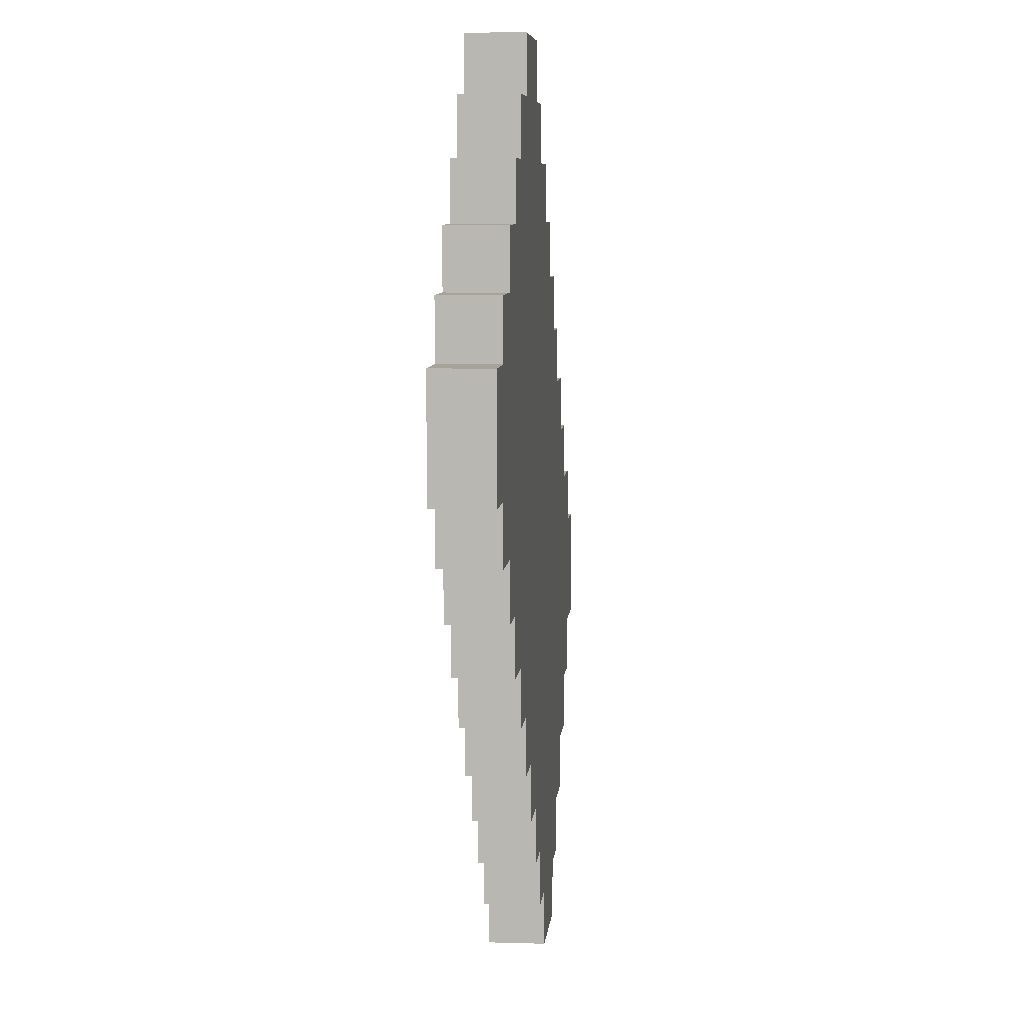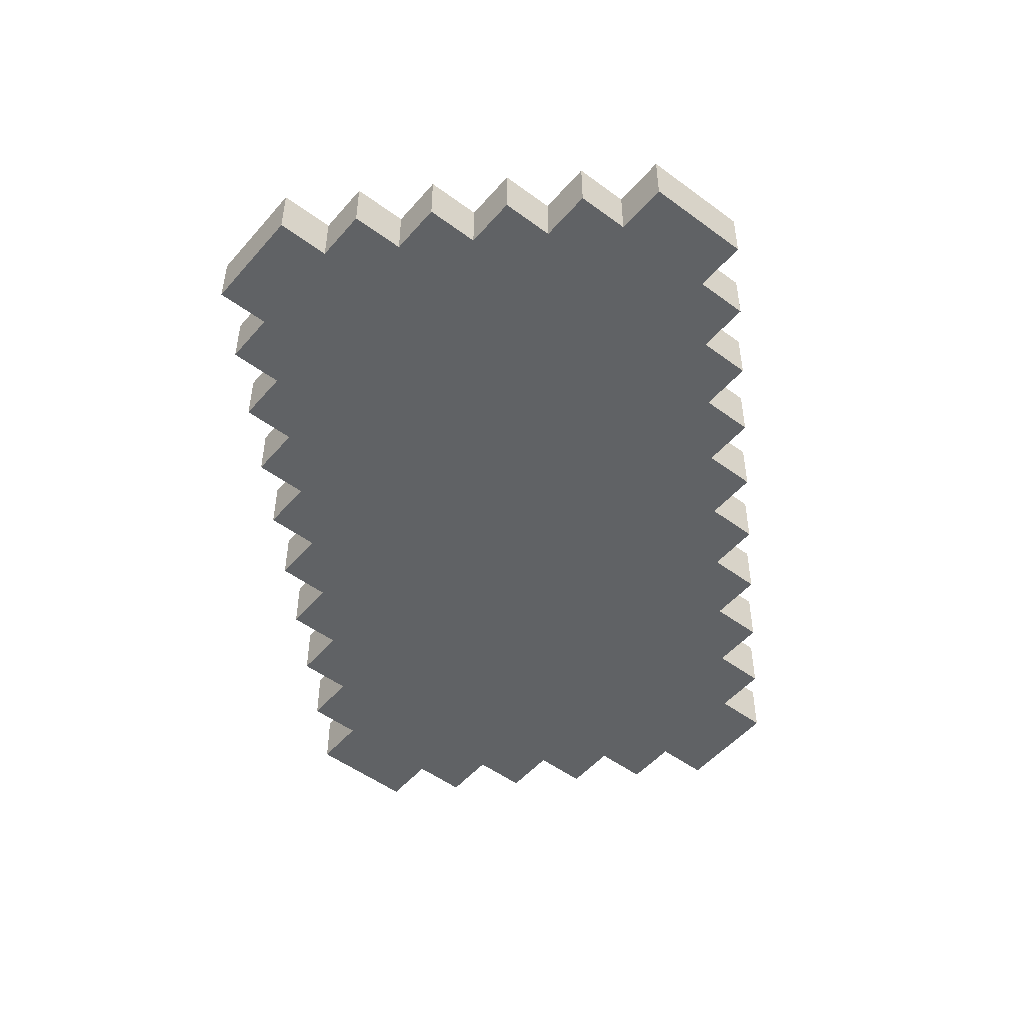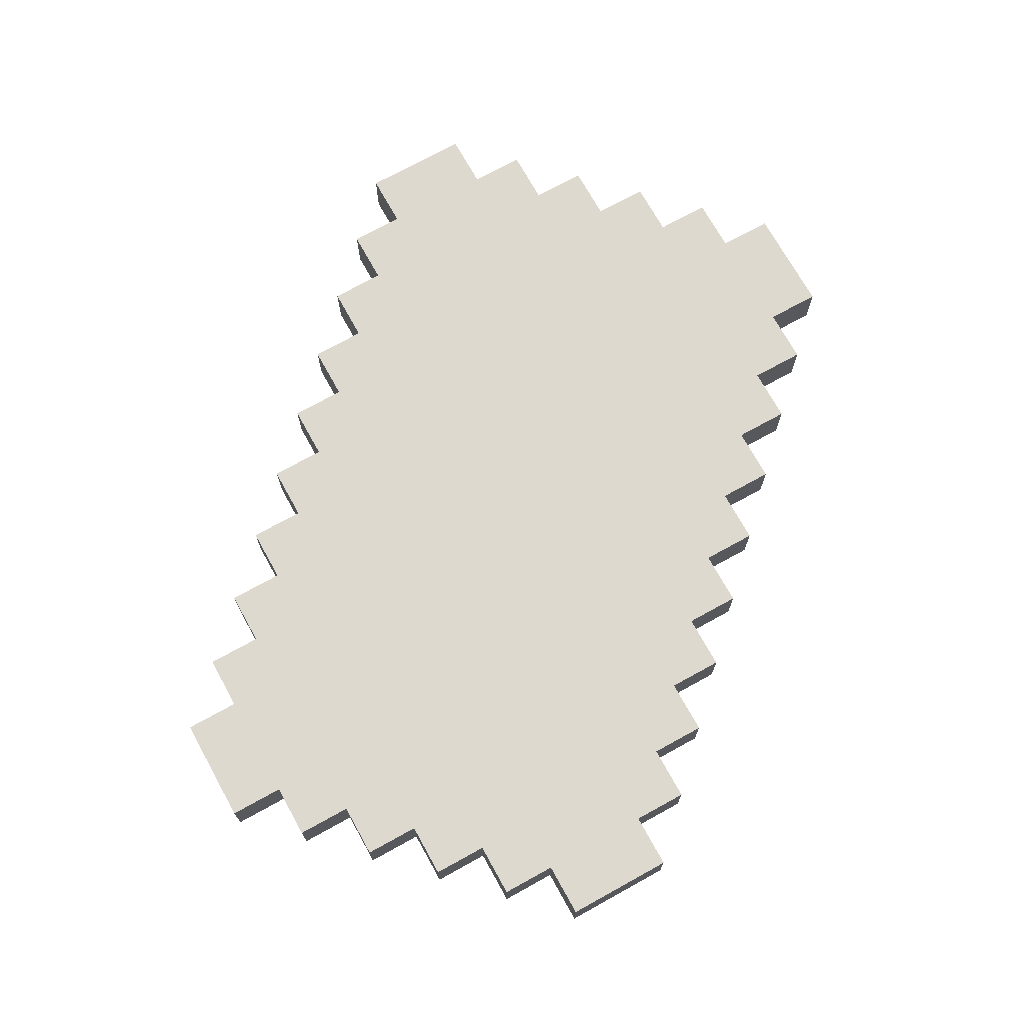
<metadata>
{"format":"obj","ext":"obj","renderer":"f3d","projection":"perspective","resolution":1024,"background":"white","views":[{"elev":6.9,"azim":95.1,"up":"+Y"},{"elev":-50.5,"azim":140.9,"up":"+Z"},{"elev":71.7,"azim":-29.0,"up":"+Z"}]}
</metadata>
<code>
o Material_Gold
v -0.2 0.175 0.0125
v -0.2 0.125 -0.0125
v -0.2 0.125 0.0125
v -0.2 0.175 -0.0125
v -0.175 0.125 0.0125
v -0.175 0.1 -0.0125
v -0.175 0.1 0.0125
v -0.175 0.125 -0.0125
v -0.175 0.2 0.0125
v -0.175 0.175 -0.0125
v -0.175 0.175 0.0125
v -0.175 0.2 -0.0125
v -0.15 0.1 0.0125
v -0.15 0.075 -0.0125
v -0.15 0.075 0.0125
v -0.15 0.1 -0.0125
v -0.15 0.225 0.0125
v -0.15 0.2 -0.0125
v -0.15 0.2 0.0125
v -0.15 0.225 -0.0125
v -0.125 0.075 0.0125
v -0.125 0.05 -0.0125
v -0.125 0.05 0.0125
v -0.125 0.075 -0.0125
v -0.125 0.25 0.0125
v -0.125 0.225 -0.0125
v -0.125 0.225 0.0125
v -0.125 0.25 -0.0125
v -0.1 0.05 0.0125
v -0.1 0.025 -0.0125
v -0.1 0.025 0.0125
v -0.1 0.05 -0.0125
v -0.1 0.275 0.0125
v -0.1 0.25 -0.0125
v -0.1 0.25 0.0125
v -0.1 0.275 -0.0125
v -0.075 0.025 0.0125
v -0.075 0 -0.0125
v -0.075 -0 0.0125
v -0.075 0.025 -0.0125
v -0.075 0.3 0.0125
v -0.075 0.275 -0.0125
v -0.075 0.275 0.0125
v -0.075 0.3 -0.0125
v -0.05 0.325 0.0125
v -0.05 0.3 -0.0125
v -0.05 0.3 0.0125
v -0.05 0.325 -0.0125
v -0.025 0.35 0.0125
v -0.025 0.325 -0.0125
v -0.025 0.325 0.0125
v -0.025 0.35 -0.0125
v 0 0.375 0.0125
v 0 0.35 -0.0125
v 0 0.35 0.0125
v 0 0.375 -0.0125
v 0.025 0.4 0.0125
v 0.025 0.375 -0.0125
v 0.025 0.375 0.0125
v 0.025 0.4 -0.0125
v -0.025 -0 0.0125
v -0.025 0 -0.0125
v -0.025 0.025 0.0125
v -0.025 0.025 -0.0125
v 0 0.025 0.0125
v 0 0.025 -0.0125
v 0 0.05 0.0125
v 0 0.05 -0.0125
v 0.025 0.05 0.0125
v 0.025 0.05 -0.0125
v 0.025 0.075 0.0125
v 0.025 0.075 -0.0125
v 0.05 0.075 0.0125
v 0.05 0.075 -0.0125
v 0.05 0.1 0.0125
v 0.05 0.1 -0.0125
v 0.075 0.1 0.0125
v 0.075 0.1 -0.0125
v 0.075 0.125 0.0125
v 0.075 0.125 -0.0125
v 0.075 0.375 0.0125
v 0.075 0.375 -0.0125
v 0.075 0.4 0.0125
v 0.075 0.4 -0.0125
v 0.1 0.125 0.0125
v 0.1 0.125 -0.0125
v 0.1 0.15 0.0125
v 0.1 0.15 -0.0125
v 0.1 0.35 0.0125
v 0.1 0.35 -0.0125
v 0.1 0.375 0.0125
v 0.1 0.375 -0.0125
v 0.125 0.15 0.0125
v 0.125 0.15 -0.0125
v 0.125 0.175 0.0125
v 0.125 0.175 -0.0125
v 0.125 0.325 0.0125
v 0.125 0.325 -0.0125
v 0.125 0.35 0.0125
v 0.125 0.35 -0.0125
v 0.15 0.175 0.0125
v 0.15 0.175 -0.0125
v 0.15 0.2 0.0125
v 0.15 0.2 -0.0125
v 0.15 0.3 0.0125
v 0.15 0.3 -0.0125
v 0.15 0.325 0.0125
v 0.15 0.325 -0.0125
v 0.175 0.2 0.0125
v 0.175 0.2 -0.0125
v 0.175 0.225 0.0125
v 0.175 0.225 -0.0125
v 0.175 0.275 0.0125
v 0.175 0.275 -0.0125
v 0.175 0.3 0.0125
v 0.175 0.3 -0.0125
v 0.2 0.225 0.0125
v 0.2 0.225 -0.0125
v 0.2 0.275 0.0125
v 0.2 0.275 -0.0125
v -0.175 0.125 0.0125
v -0.2 0.175 0.0125
v -0.2 0.125 0.0125
v -0.175 0.175 0.0125
v -0.15 0.1 0.0125
v -0.175 0.1 0.0125
v -0.15 0.125 0.0125
v -0.15 0.175 0.0125
v -0.175 0.2 0.0125
v -0.15 0.2 0.0125
v -0.125 0.075 0.0125
v -0.15 0.075 0.0125
v -0.125 0.1 0.0125
v -0.125 0.175 0.0125
v -0.125 0.2 0.0125
v -0.15 0.225 0.0125
v -0.125 0.225 0.0125
v -0.1 0.05 0.0125
v -0.125 0.05 0.0125
v -0.1 0.075 0.0125
v -0.1 0.15 0.0125
v -0.1 0.175 0.0125
v -0.1 0.2 0.0125
v -0.1 0.225 0.0125
v -0.125 0.25 0.0125
v -0.1 0.25 0.0125
v -0.075 0.025 0.0125
v -0.1 0.025 0.0125
v -0.075 0.05 0.0125
v -0.075 0.125 0.0125
v -0.075 0.15 0.0125
v -0.075 0.175 0.0125
v -0.075 0.25 0.0125
v -0.1 0.275 0.0125
v -0.075 0.275 0.0125
v -0.05 0.025 0.0125
v -0.075 -0 0.0125
v -0.05 0.125 0.0125
v -0.05 0.15 0.0125
v -0.05 0.2 0.0125
v -0.05 0.225 0.0125
v -0.05 0.275 0.0125
v -0.075 0.3 0.0125
v -0.05 0.3 0.0125
v -0.025 -0 0.0125
v -0.025 0.025 0.0125
v -0.025 0.225 0.0125
v -0.025 0.25 0.0125
v -0.025 0.3 0.0125
v -0.05 0.325 0.0125
v -0.025 0.325 0.0125
v 0 0.025 0.0125
v 0 0.05 0.0125
v 0 0.125 0.0125
v 0 0.15 0.0125
v 0 0.2 0.0125
v 0 0.225 0.0125
v 0 0.25 0.0125
v 0 0.275 0.0125
v 0 0.325 0.0125
v -0.025 0.35 0.0125
v 0 0.35 0.0125
v 0.025 0.05 0.0125
v 0.025 0.075 0.0125
v 0.025 0.15 0.0125
v 0.025 0.175 0.0125
v 0.025 0.225 0.0125
v 0.025 0.25 0.0125
v 0.025 0.275 0.0125
v 0.025 0.3 0.0125
v 0.025 0.35 0.0125
v 0 0.375 0.0125
v 0.025 0.375 0.0125
v 0.05 0.075 0.0125
v 0.05 0.1 0.0125
v 0.05 0.175 0.0125
v 0.05 0.2 0.0125
v 0.05 0.25 0.0125
v 0.05 0.275 0.0125
v 0.075 0.1 0.0125
v 0.075 0.125 0.0125
v 0.075 0.2 0.0125
v 0.075 0.225 0.0125
v 0.075 0.275 0.0125
v 0.075 0.3 0.0125
v 0.075 0.35 0.0125
v 0.075 0.375 0.0125
v 0.025 0.4 0.0125
v 0.075 0.4 0.0125
v 0.1 0.125 0.0125
v 0.1 0.15 0.0125
v 0.1 0.225 0.0125
v 0.1 0.25 0.0125
v 0.1 0.325 0.0125
v 0.1 0.35 0.0125
v 0.1 0.375 0.0125
v 0.125 0.15 0.0125
v 0.125 0.175 0.0125
v 0.125 0.25 0.0125
v 0.125 0.275 0.0125
v 0.125 0.3 0.0125
v 0.125 0.325 0.0125
v 0.125 0.35 0.0125
v 0.15 0.175 0.0125
v 0.15 0.2 0.0125
v 0.15 0.275 0.0125
v 0.15 0.3 0.0125
v 0.15 0.325 0.0125
v 0.175 0.2 0.0125
v 0.175 0.225 0.0125
v 0.175 0.275 0.0125
v 0.175 0.3 0.0125
v 0.2 0.225 0.0125
v 0.2 0.275 0.0125
v -0.2 0.125 -0.0125
v -0.2 0.175 -0.0125
v -0.175 0.125 -0.0125
v -0.175 0.175 -0.0125
v -0.175 0.1 -0.0125
v -0.15 0.1 -0.0125
v -0.15 0.125 -0.0125
v -0.175 0.2 -0.0125
v -0.15 0.175 -0.0125
v -0.15 0.2 -0.0125
v -0.15 0.075 -0.0125
v -0.125 0.075 -0.0125
v -0.125 0.1 -0.0125
v -0.125 0.175 -0.0125
v -0.15 0.225 -0.0125
v -0.125 0.2 -0.0125
v -0.125 0.225 -0.0125
v -0.125 0.05 -0.0125
v -0.1 0.05 -0.0125
v -0.1 0.075 -0.0125
v -0.1 0.15 -0.0125
v -0.1 0.175 -0.0125
v -0.1 0.2 -0.0125
v -0.125 0.25 -0.0125
v -0.1 0.225 -0.0125
v -0.1 0.25 -0.0125
v -0.1 0.025 -0.0125
v -0.075 0.025 -0.0125
v -0.075 0.05 -0.0125
v -0.075 0.125 -0.0125
v -0.075 0.15 -0.0125
v -0.075 0.175 -0.0125
v -0.1 0.275 -0.0125
v -0.075 0.25 -0.0125
v -0.075 0.275 -0.0125
v -0.075 0 -0.0125
v -0.05 0.025 -0.0125
v -0.05 0.125 -0.0125
v -0.05 0.15 -0.0125
v -0.05 0.2 -0.0125
v -0.05 0.225 -0.0125
v -0.075 0.3 -0.0125
v -0.05 0.275 -0.0125
v -0.05 0.3 -0.0125
v -0.025 0 -0.0125
v -0.025 0.025 -0.0125
v -0.025 0.225 -0.0125
v -0.025 0.25 -0.0125
v -0.05 0.325 -0.0125
v -0.025 0.3 -0.0125
v -0.025 0.325 -0.0125
v 0 0.025 -0.0125
v 0 0.05 -0.0125
v 0 0.125 -0.0125
v 0 0.15 -0.0125
v 0 0.2 -0.0125
v 0 0.225 -0.0125
v 0 0.25 -0.0125
v 0 0.275 -0.0125
v -0.025 0.35 -0.0125
v 0 0.325 -0.0125
v 0 0.35 -0.0125
v 0.025 0.05 -0.0125
v 0.025 0.075 -0.0125
v 0.025 0.15 -0.0125
v 0.025 0.175 -0.0125
v 0.025 0.225 -0.0125
v 0.025 0.25 -0.0125
v 0.025 0.275 -0.0125
v 0.025 0.3 -0.0125
v 0 0.375 -0.0125
v 0.025 0.35 -0.0125
v 0.025 0.375 -0.0125
v 0.05 0.075 -0.0125
v 0.05 0.1 -0.0125
v 0.05 0.175 -0.0125
v 0.05 0.2 -0.0125
v 0.05 0.25 -0.0125
v 0.05 0.275 -0.0125
v 0.075 0.1 -0.0125
v 0.075 0.125 -0.0125
v 0.075 0.2 -0.0125
v 0.075 0.225 -0.0125
v 0.075 0.275 -0.0125
v 0.075 0.3 -0.0125
v 0.075 0.35 -0.0125
v 0.025 0.4 -0.0125
v 0.075 0.375 -0.0125
v 0.075 0.4 -0.0125
v 0.1 0.125 -0.0125
v 0.1 0.15 -0.0125
v 0.1 0.225 -0.0125
v 0.1 0.25 -0.0125
v 0.1 0.325 -0.0125
v 0.1 0.35 -0.0125
v 0.1 0.375 -0.0125
v 0.125 0.15 -0.0125
v 0.125 0.175 -0.0125
v 0.125 0.25 -0.0125
v 0.125 0.275 -0.0125
v 0.125 0.3 -0.0125
v 0.125 0.325 -0.0125
v 0.125 0.35 -0.0125
v 0.15 0.175 -0.0125
v 0.15 0.2 -0.0125
v 0.15 0.275 -0.0125
v 0.15 0.3 -0.0125
v 0.15 0.325 -0.0125
v 0.175 0.2 -0.0125
v 0.175 0.225 -0.0125
v 0.175 0.275 -0.0125
v 0.175 0.3 -0.0125
v 0.2 0.225 -0.0125
v 0.2 0.275 -0.0125
v -0.075 0 -0.0125
v -0.025 -0 0.0125
v -0.075 -0 0.0125
v -0.025 0 -0.0125
v -0.1 0.025 -0.0125
v -0.075 0.025 0.0125
v -0.1 0.025 0.0125
v -0.075 0.025 -0.0125
v -0.025 0.025 -0.0125
v 0 0.025 0.0125
v -0.025 0.025 0.0125
v 0 0.025 -0.0125
v -0.125 0.05 -0.0125
v -0.1 0.05 0.0125
v -0.125 0.05 0.0125
v -0.1 0.05 -0.0125
v 0 0.05 -0.0125
v 0.025 0.05 0.0125
v 0 0.05 0.0125
v 0.025 0.05 -0.0125
v -0.15 0.075 -0.0125
v -0.125 0.075 0.0125
v -0.15 0.075 0.0125
v -0.125 0.075 -0.0125
v 0.025 0.075 -0.0125
v 0.05 0.075 0.0125
v 0.025 0.075 0.0125
v 0.05 0.075 -0.0125
v -0.175 0.1 -0.0125
v -0.15 0.1 0.0125
v -0.175 0.1 0.0125
v -0.15 0.1 -0.0125
v 0.05 0.1 -0.0125
v 0.075 0.1 0.0125
v 0.05 0.1 0.0125
v 0.075 0.1 -0.0125
v -0.2 0.125 -0.0125
v -0.175 0.125 0.0125
v -0.2 0.125 0.0125
v -0.175 0.125 -0.0125
v 0.075 0.125 -0.0125
v 0.1 0.125 0.0125
v 0.075 0.125 0.0125
v 0.1 0.125 -0.0125
v 0.1 0.15 -0.0125
v 0.125 0.15 0.0125
v 0.1 0.15 0.0125
v 0.125 0.15 -0.0125
v 0.125 0.175 -0.0125
v 0.15 0.175 0.0125
v 0.125 0.175 0.0125
v 0.15 0.175 -0.0125
v 0.15 0.2 -0.0125
v 0.175 0.2 0.0125
v 0.15 0.2 0.0125
v 0.175 0.2 -0.0125
v 0.175 0.225 -0.0125
v 0.2 0.225 0.0125
v 0.175 0.225 0.0125
v 0.2 0.225 -0.0125
v -0.2 0.175 0.0125
v -0.175 0.175 0.0125
v -0.2 0.175 -0.0125
v -0.175 0.175 -0.0125
v -0.175 0.2 0.0125
v -0.15 0.2 0.0125
v -0.175 0.2 -0.0125
v -0.15 0.2 -0.0125
v -0.15 0.225 0.0125
v -0.125 0.225 0.0125
v -0.15 0.225 -0.0125
v -0.125 0.225 -0.0125
v -0.125 0.25 0.0125
v -0.1 0.25 0.0125
v -0.125 0.25 -0.0125
v -0.1 0.25 -0.0125
v -0.1 0.275 0.0125
v -0.075 0.275 0.0125
v -0.1 0.275 -0.0125
v -0.075 0.275 -0.0125
v 0.175 0.275 0.0125
v 0.2 0.275 0.0125
v 0.175 0.275 -0.0125
v 0.2 0.275 -0.0125
v -0.075 0.3 0.0125
v -0.05 0.3 0.0125
v -0.075 0.3 -0.0125
v -0.05 0.3 -0.0125
v 0.15 0.3 0.0125
v 0.175 0.3 0.0125
v 0.15 0.3 -0.0125
v 0.175 0.3 -0.0125
v -0.05 0.325 0.0125
v -0.025 0.325 0.0125
v -0.05 0.325 -0.0125
v -0.025 0.325 -0.0125
v 0.125 0.325 0.0125
v 0.15 0.325 0.0125
v 0.125 0.325 -0.0125
v 0.15 0.325 -0.0125
v -0.025 0.35 0.0125
v 0 0.35 0.0125
v -0.025 0.35 -0.0125
v 0 0.35 -0.0125
v 0.1 0.35 0.0125
v 0.125 0.35 0.0125
v 0.1 0.35 -0.0125
v 0.125 0.35 -0.0125
v 0 0.375 0.0125
v 0.025 0.375 0.0125
v 0 0.375 -0.0125
v 0.025 0.375 -0.0125
v 0.075 0.375 0.0125
v 0.1 0.375 0.0125
v 0.075 0.375 -0.0125
v 0.1 0.375 -0.0125
v 0.025 0.4 0.0125
v 0.075 0.4 0.0125
v 0.025 0.4 -0.0125
v 0.075 0.4 -0.0125
f 1 2 3
f 4 2 1
f 5 6 7
f 8 6 5
f 9 10 11
f 12 10 9
f 13 14 15
f 16 14 13
f 17 18 19
f 20 18 17
f 21 22 23
f 24 22 21
f 25 26 27
f 28 26 25
f 29 30 31
f 32 30 29
f 33 34 35
f 36 34 33
f 37 38 39
f 40 38 37
f 41 42 43
f 44 42 41
f 45 46 47
f 48 46 45
f 49 50 51
f 52 50 49
f 53 54 55
f 56 54 53
f 57 58 59
f 60 58 57
f 61 62 63
f 63 62 64
f 65 66 67
f 67 66 68
f 69 70 71
f 71 70 72
f 73 74 75
f 75 74 76
f 77 78 79
f 79 78 80
f 81 82 83
f 83 82 84
f 85 86 87
f 87 86 88
f 89 90 91
f 91 90 92
f 93 94 95
f 95 94 96
f 97 98 99
f 99 98 100
f 101 102 103
f 103 102 104
f 105 106 107
f 107 106 108
f 109 110 111
f 111 110 112
f 113 114 115
f 115 114 116
f 117 118 119
f 119 118 120
f 121 122 123
f 124 122 121
f 125 121 126
f 127 124 121
f 127 121 125
f 128 129 124
f 128 124 127
f 130 129 128
f 131 125 132
f 133 127 125
f 133 128 127
f 133 125 131
f 133 130 128
f 134 130 133
f 135 136 130
f 135 130 134
f 137 136 135
f 138 131 139
f 140 134 133
f 140 133 131
f 140 131 138
f 141 134 140
f 142 135 134
f 142 134 141
f 143 137 135
f 143 135 142
f 144 145 137
f 144 137 143
f 146 145 144
f 147 138 148
f 149 141 140
f 149 140 138
f 149 138 147
f 150 141 149
f 151 142 141
f 151 141 150
f 152 143 142
f 152 142 151
f 152 144 143
f 152 146 144
f 153 154 146
f 153 146 152
f 155 154 153
f 156 147 157
f 156 150 149
f 156 149 147
f 158 151 150
f 158 150 156
f 159 152 151
f 159 151 158
f 159 155 153
f 159 153 152
f 160 155 159
f 161 155 160
f 162 163 155
f 162 155 161
f 164 163 162
f 165 156 157
f 165 158 156
f 166 158 165
f 167 164 162
f 167 161 160
f 167 162 161
f 168 164 167
f 169 170 164
f 169 164 168
f 171 170 169
f 172 158 166
f 173 158 172
f 174 159 158
f 174 158 173
f 174 160 159
f 175 160 174
f 176 168 167
f 176 160 175
f 176 167 160
f 177 168 176
f 178 171 169
f 178 168 177
f 178 169 168
f 179 171 178
f 180 181 171
f 180 171 179
f 182 181 180
f 183 175 174
f 183 174 173
f 184 175 183
f 185 177 176
f 185 175 184
f 185 176 175
f 186 177 185
f 187 179 178
f 187 177 186
f 187 178 177
f 188 179 187
f 189 182 180
f 189 179 188
f 189 180 179
f 190 182 189
f 191 192 182
f 191 182 190
f 193 192 191
f 194 186 185
f 194 185 184
f 195 186 194
f 196 188 187
f 196 186 195
f 196 187 186
f 197 188 196
f 198 190 189
f 198 188 197
f 198 189 188
f 199 190 198
f 200 197 196
f 200 196 195
f 201 197 200
f 202 199 198
f 202 197 201
f 202 198 197
f 203 199 202
f 204 190 199
f 204 199 203
f 205 193 191
f 205 190 204
f 205 191 190
f 206 193 205
f 207 208 193
f 207 193 206
f 209 208 207
f 210 203 202
f 210 202 201
f 211 203 210
f 212 206 205
f 212 203 211
f 212 204 203
f 212 205 204
f 213 206 212
f 214 206 213
f 215 207 206
f 215 206 214
f 216 207 215
f 217 212 211
f 217 213 212
f 218 213 217
f 219 214 213
f 219 213 218
f 220 214 219
f 221 214 220
f 222 215 214
f 222 214 221
f 223 215 222
f 224 219 218
f 224 220 219
f 225 220 224
f 226 221 220
f 226 220 225
f 227 222 221
f 227 221 226
f 228 222 227
f 229 226 225
f 229 227 226
f 230 227 229
f 231 227 230
f 232 227 231
f 233 231 230
f 234 231 233
f 235 236 237
f 237 236 238
f 239 237 240
f 237 238 241
f 240 237 241
f 238 242 243
f 241 238 243
f 243 242 244
f 245 240 246
f 240 241 247
f 241 243 247
f 246 240 247
f 243 244 247
f 247 244 248
f 244 249 250
f 248 244 250
f 250 249 251
f 252 246 253
f 247 248 254
f 246 247 254
f 253 246 254
f 254 248 255
f 248 250 256
f 255 248 256
f 250 251 257
f 256 250 257
f 251 258 259
f 257 251 259
f 259 258 260
f 261 253 262
f 254 255 263
f 253 254 263
f 262 253 263
f 263 255 264
f 255 256 265
f 264 255 265
f 256 257 266
f 265 256 266
f 257 259 266
f 259 260 266
f 260 267 268
f 266 260 268
f 268 267 269
f 270 262 271
f 263 264 271
f 262 263 271
f 264 265 272
f 271 264 272
f 265 266 273
f 272 265 273
f 268 269 273
f 266 268 273
f 273 269 274
f 274 269 275
f 269 276 277
f 275 269 277
f 277 276 278
f 270 271 279
f 271 272 279
f 279 272 280
f 277 278 281
f 274 275 281
f 275 277 281
f 281 278 282
f 278 283 284
f 282 278 284
f 284 283 285
f 280 272 286
f 286 272 287
f 272 273 288
f 287 272 288
f 273 274 288
f 288 274 289
f 281 282 290
f 289 274 290
f 274 281 290
f 290 282 291
f 284 285 292
f 291 282 292
f 282 284 292
f 292 285 293
f 285 294 295
f 293 285 295
f 295 294 296
f 288 289 297
f 287 288 297
f 297 289 298
f 290 291 299
f 298 289 299
f 289 290 299
f 299 291 300
f 292 293 301
f 300 291 301
f 291 292 301
f 301 293 302
f 295 296 303
f 302 293 303
f 293 295 303
f 303 296 304
f 296 305 306
f 304 296 306
f 306 305 307
f 299 300 308
f 298 299 308
f 308 300 309
f 301 302 310
f 309 300 310
f 300 301 310
f 310 302 311
f 303 304 312
f 311 302 312
f 302 303 312
f 312 304 313
f 310 311 314
f 309 310 314
f 314 311 315
f 312 313 316
f 315 311 316
f 311 312 316
f 316 313 317
f 313 304 318
f 317 313 318
f 306 307 319
f 318 304 319
f 304 306 319
f 319 307 320
f 307 321 322
f 320 307 322
f 322 321 323
f 316 317 324
f 315 316 324
f 324 317 325
f 319 320 326
f 325 317 326
f 317 318 326
f 318 319 326
f 326 320 327
f 327 320 328
f 320 322 329
f 328 320 329
f 329 322 330
f 325 326 331
f 326 327 331
f 331 327 332
f 327 328 333
f 332 327 333
f 333 328 334
f 334 328 335
f 328 329 336
f 335 328 336
f 336 329 337
f 332 333 338
f 333 334 338
f 338 334 339
f 334 335 340
f 339 334 340
f 335 336 341
f 340 335 341
f 341 336 342
f 339 340 343
f 340 341 343
f 343 341 344
f 344 341 345
f 345 341 346
f 344 345 347
f 347 345 348
f 349 350 351
f 352 350 349
f 353 354 355
f 356 354 353
f 357 358 359
f 360 358 357
f 361 362 363
f 364 362 361
f 365 366 367
f 368 366 365
f 369 370 371
f 372 370 369
f 373 374 375
f 376 374 373
f 377 378 379
f 380 378 377
f 381 382 383
f 384 382 381
f 385 386 387
f 388 386 385
f 389 390 391
f 392 390 389
f 393 394 395
f 396 394 393
f 397 398 399
f 400 398 397
f 401 402 403
f 404 402 401
f 405 406 407
f 408 406 405
f 409 410 411
f 411 410 412
f 413 414 415
f 415 414 416
f 417 418 419
f 419 418 420
f 421 422 423
f 423 422 424
f 425 426 427
f 427 426 428
f 429 430 431
f 431 430 432
f 433 434 435
f 435 434 436
f 437 438 439
f 439 438 440
f 441 442 443
f 443 442 444
f 445 446 447
f 447 446 448
f 449 450 451
f 451 450 452
f 453 454 455
f 455 454 456
f 457 458 459
f 459 458 460
f 461 462 463
f 463 462 464
f 465 466 467
f 467 466 468

</code>
